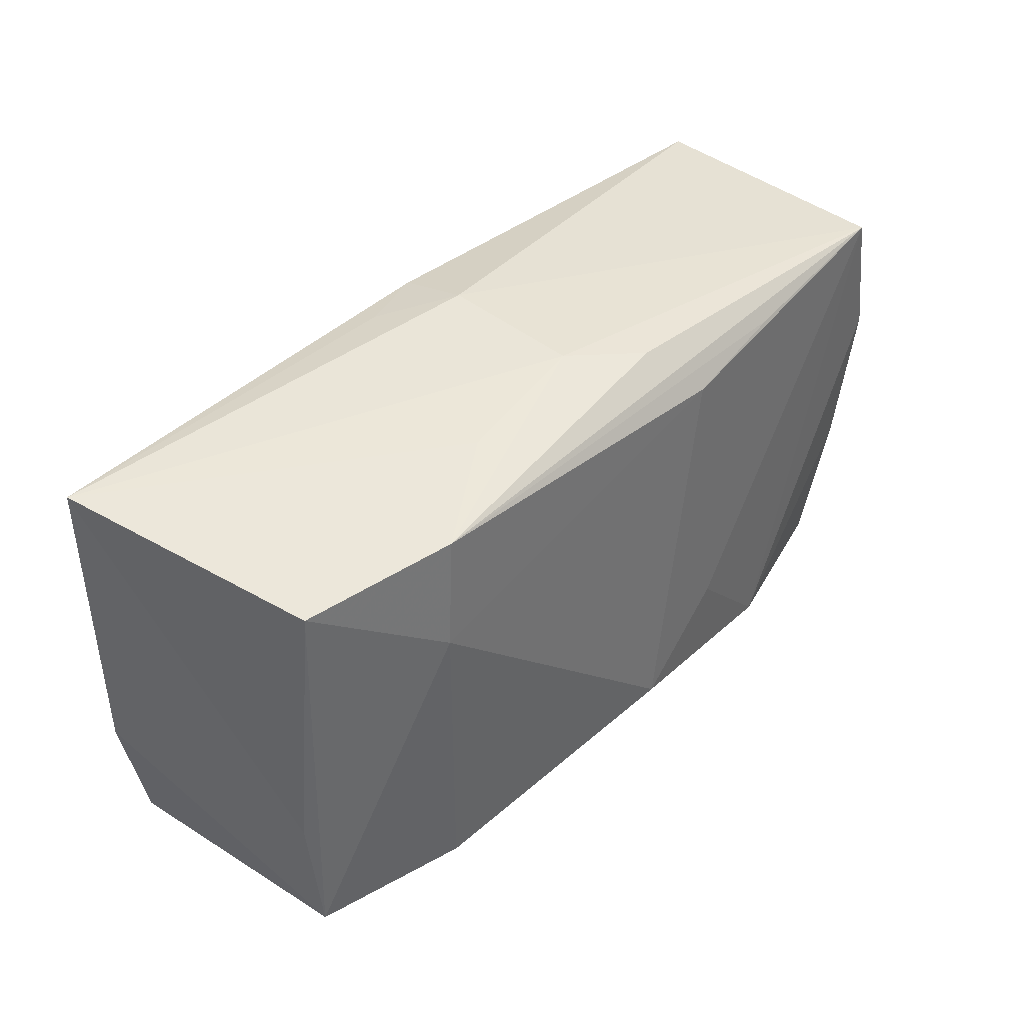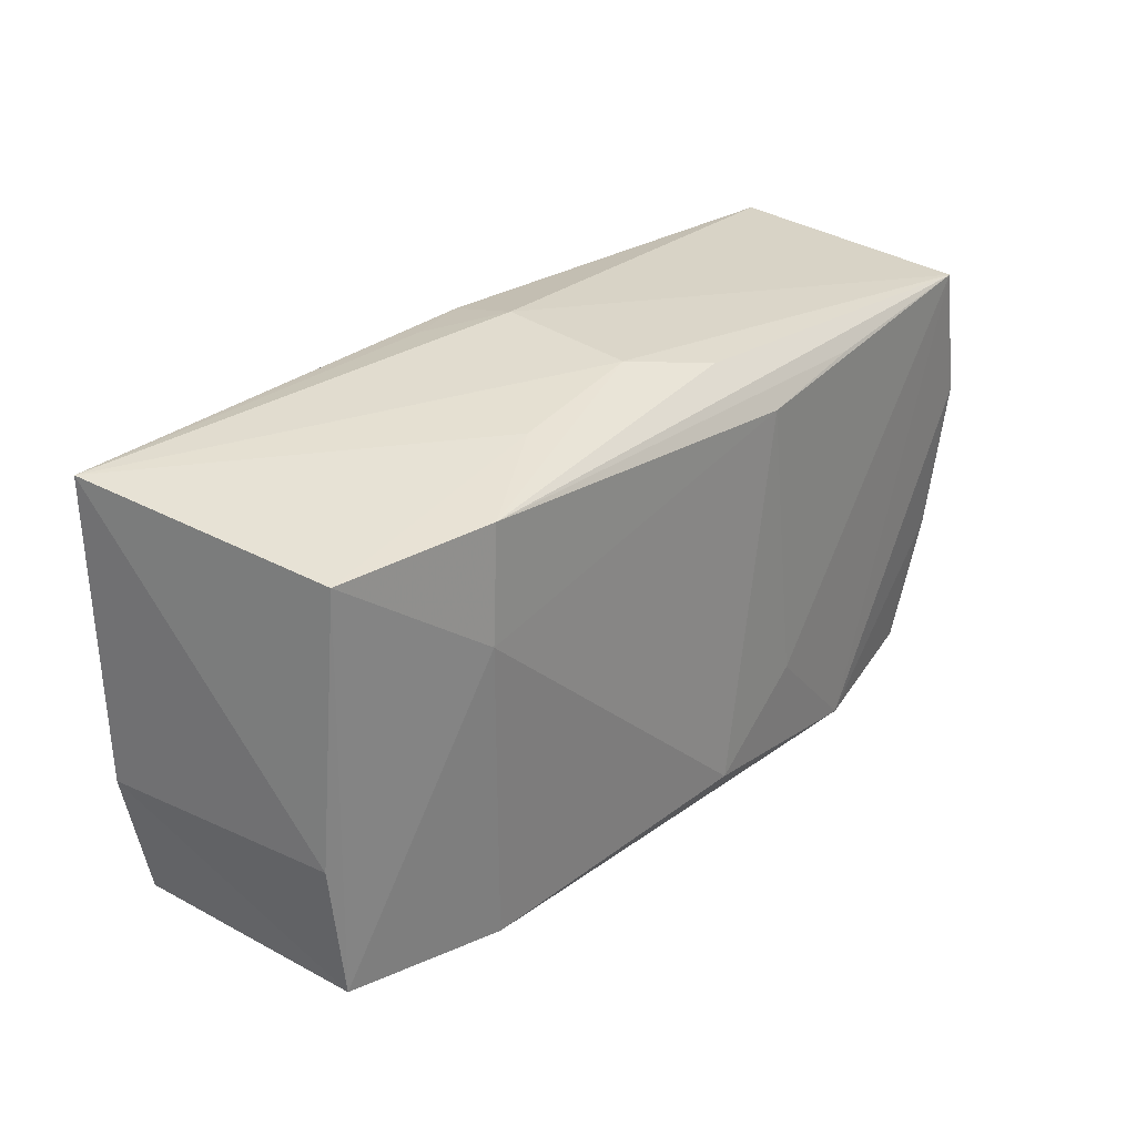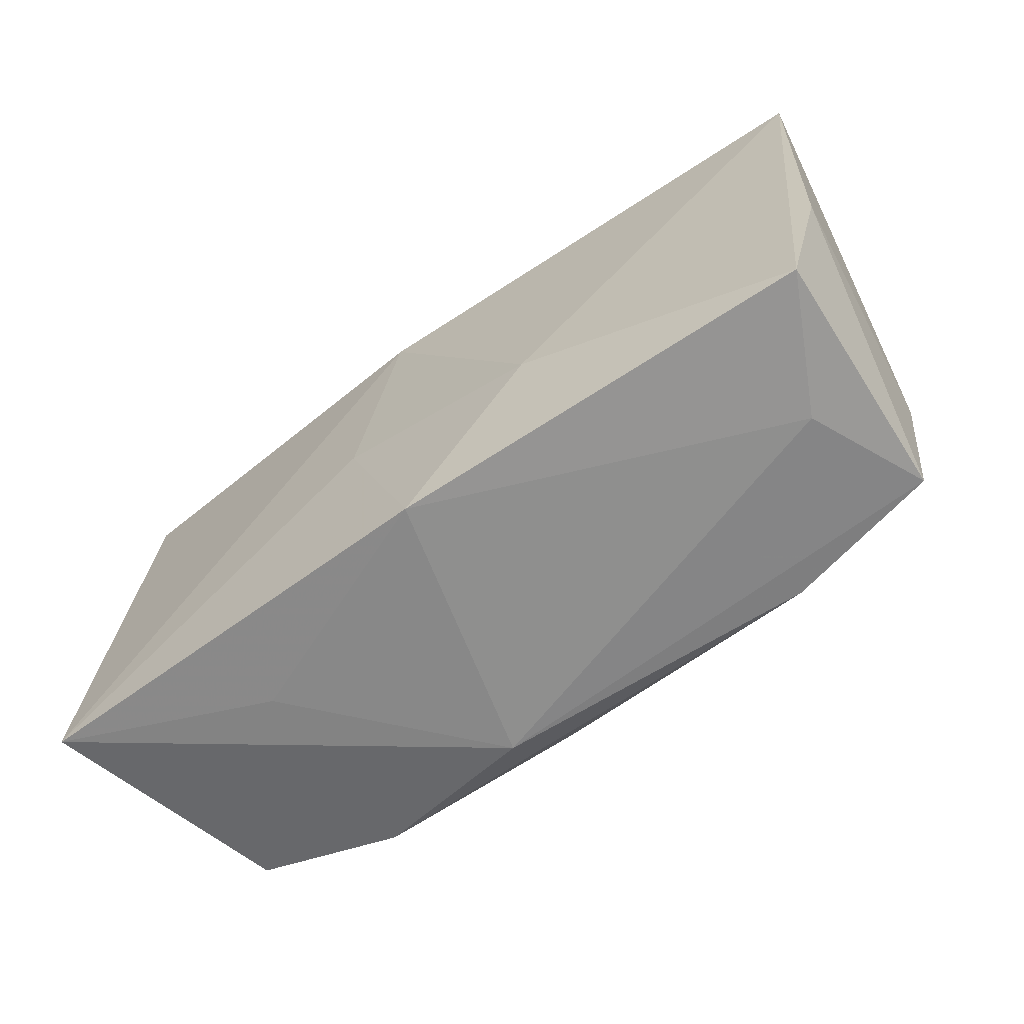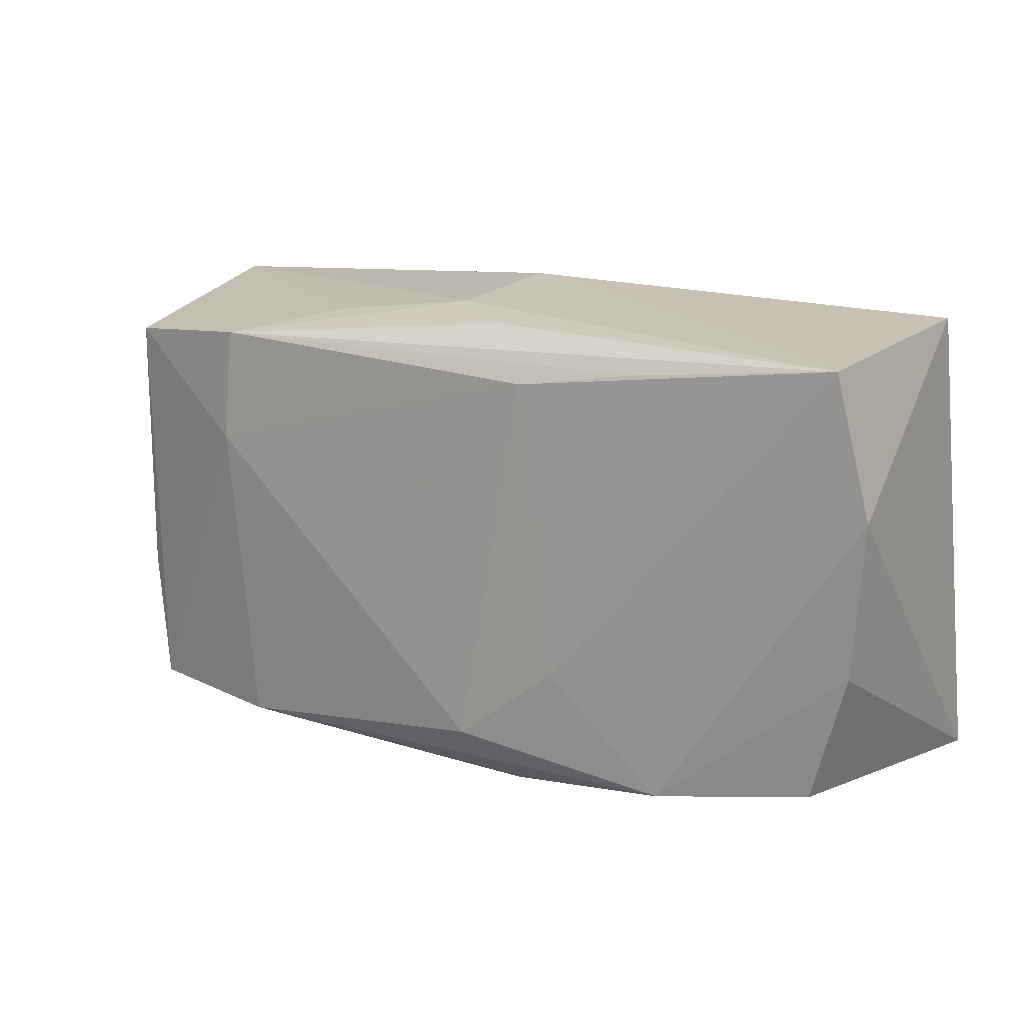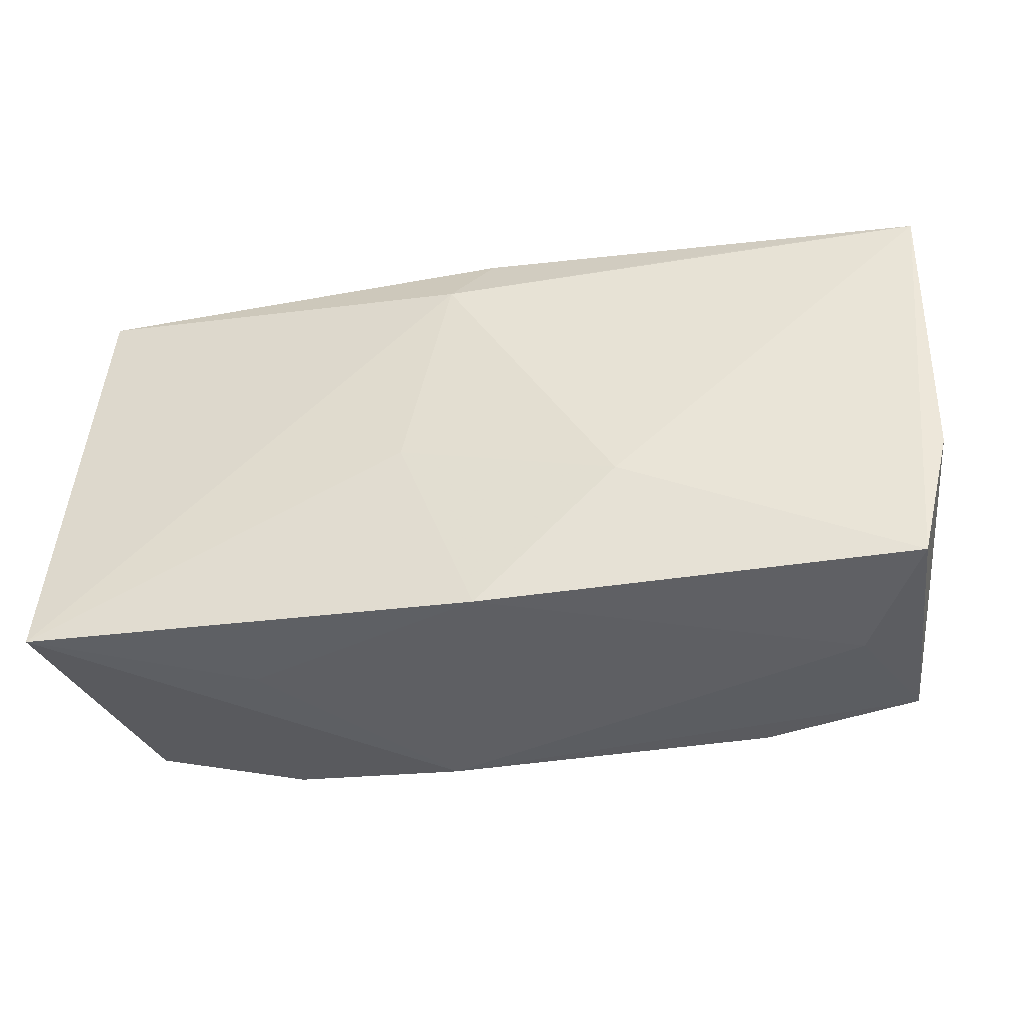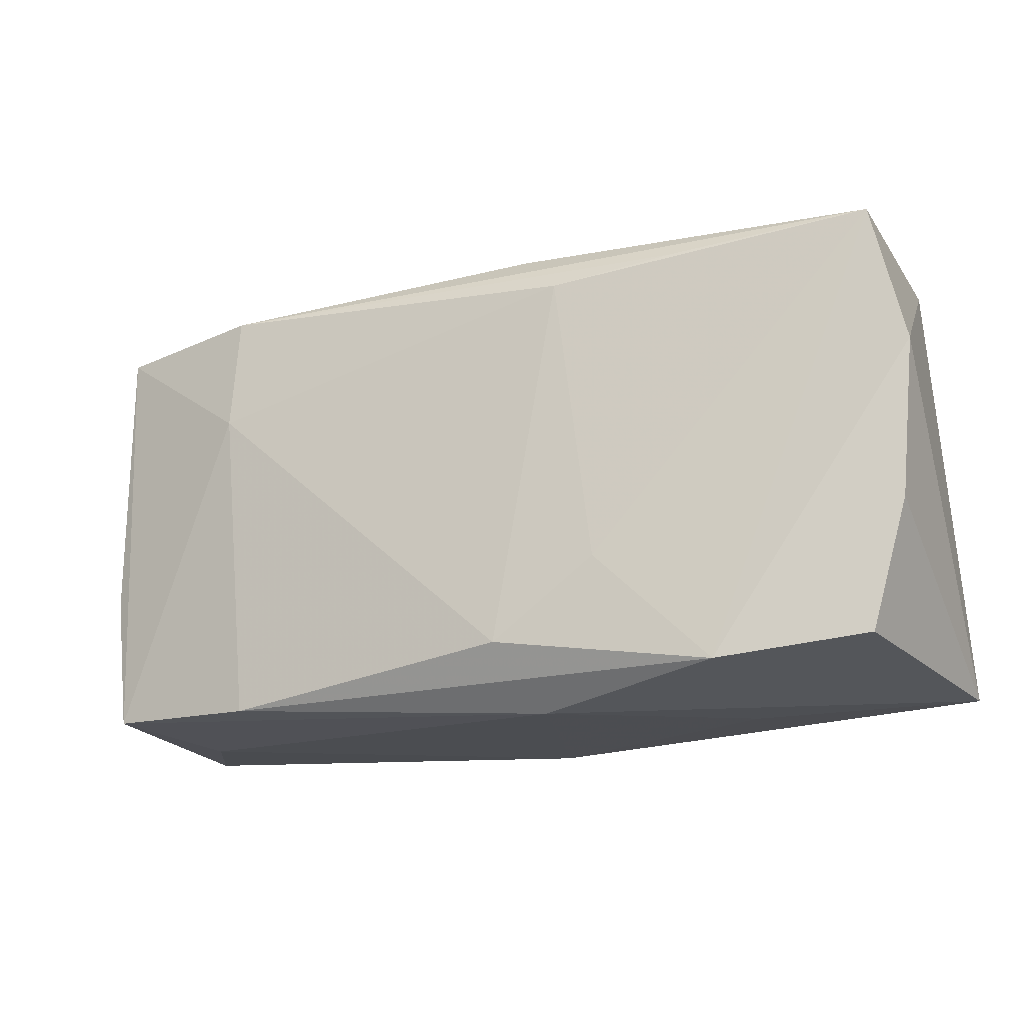
<metadata>
{"format":"obj","ext":"obj","renderer":"f3d","projection":"perspective","resolution":1024,"background":"white","views":[{"elev":38.4,"azim":132.6,"up":"+Y"},{"elev":27.7,"azim":133.3,"up":"+Y"},{"elev":-62.8,"azim":36.7,"up":"+Y"},{"elev":15.2,"azim":-147.2,"up":"+Y"},{"elev":-39.7,"azim":11.4,"up":"+Y"},{"elev":-18.0,"azim":-158.1,"up":"+Y"}]}
</metadata>
<code>
v -0.005921 -0.003498 0.01355
v 0.02193 0.01656 -0.01361
v -0.03501 0.01959 0.0105
v 0.02107 -0.01885 -0.01245
v 0.03915 0.01822 0.01037
v 0.0358 -0.01846 0.01095
v -0.003094 -0.0155 -0.01436
v 0.01219 -0.008235 0.01355
v -0.004615 0.01938 -0.01061
v 0.01329 0.01868 -0.008226
v 0.001468 0.01979 0.01128
v 0.03855 -0.007219 0.01034
v -0.008432 0.01524 -0.01383
v -0.01151 -0.008944 -0.01377
v 0.03549 -0.00733 -0.009738
v -0.02085 -0.018 -0.01237
v -0.03753 -0.01774 0.01225
v -0.03753 0.007157 -0.01069
v 0.02155 0.01698 0.01164
v 0.001363 0.02021 -0.006619
v -0.01975 -0.01924 0.005331
v 0.007472 0.02001 0.009215
v -0.03307 -0.01632 -0.009345
v 0.03022 -0.01936 0.0003614
v -0.03482 0.01865 -0.01134
v -0.03618 -0.005723 -0.009792
v 0.0003988 -0.01986 0.0131
v 0.001464 0.0211 0.005157
v -0.001923 0.01474 0.01355
v 0.03425 -0.01843 -0.009935
v 0.02258 0.007104 -0.01386
v 0.03448 0.01537 -0.01089
v -0.005924 -0.02068 -0.009601
v -0.01853 0.01688 -0.01274
f 18 17 3
f 3 25 18
f 3 17 29
f 28 25 3
f 26 17 18
f 26 23 17
f 29 8 5
f 5 6 12
f 8 6 5
f 29 17 1
f 1 8 29
f 12 6 30
f 23 26 16
f 16 14 7
f 16 26 18
f 18 25 16
f 25 14 16
f 17 23 16
f 7 14 13
f 13 14 25
f 9 2 25
f 28 3 11
f 11 3 29
f 28 5 20
f 2 9 20
f 20 25 28
f 20 9 25
f 32 2 10
f 10 5 32
f 2 20 10
f 10 20 5
f 27 6 8
f 27 1 17
f 8 1 27
f 15 5 12
f 12 30 15
f 32 5 15
f 15 30 32
f 31 2 32
f 32 30 31
f 7 13 31
f 31 13 2
f 24 30 6
f 6 27 24
f 30 24 33
f 17 16 33
f 33 24 27
f 25 2 34
f 34 13 25
f 2 13 34
f 22 5 28
f 28 11 22
f 22 11 5
f 29 5 19
f 19 11 29
f 5 11 19
f 7 31 4
f 4 31 30
f 30 33 4
f 4 16 7
f 4 33 16
f 21 27 17
f 17 33 21
f 21 33 27

</code>
